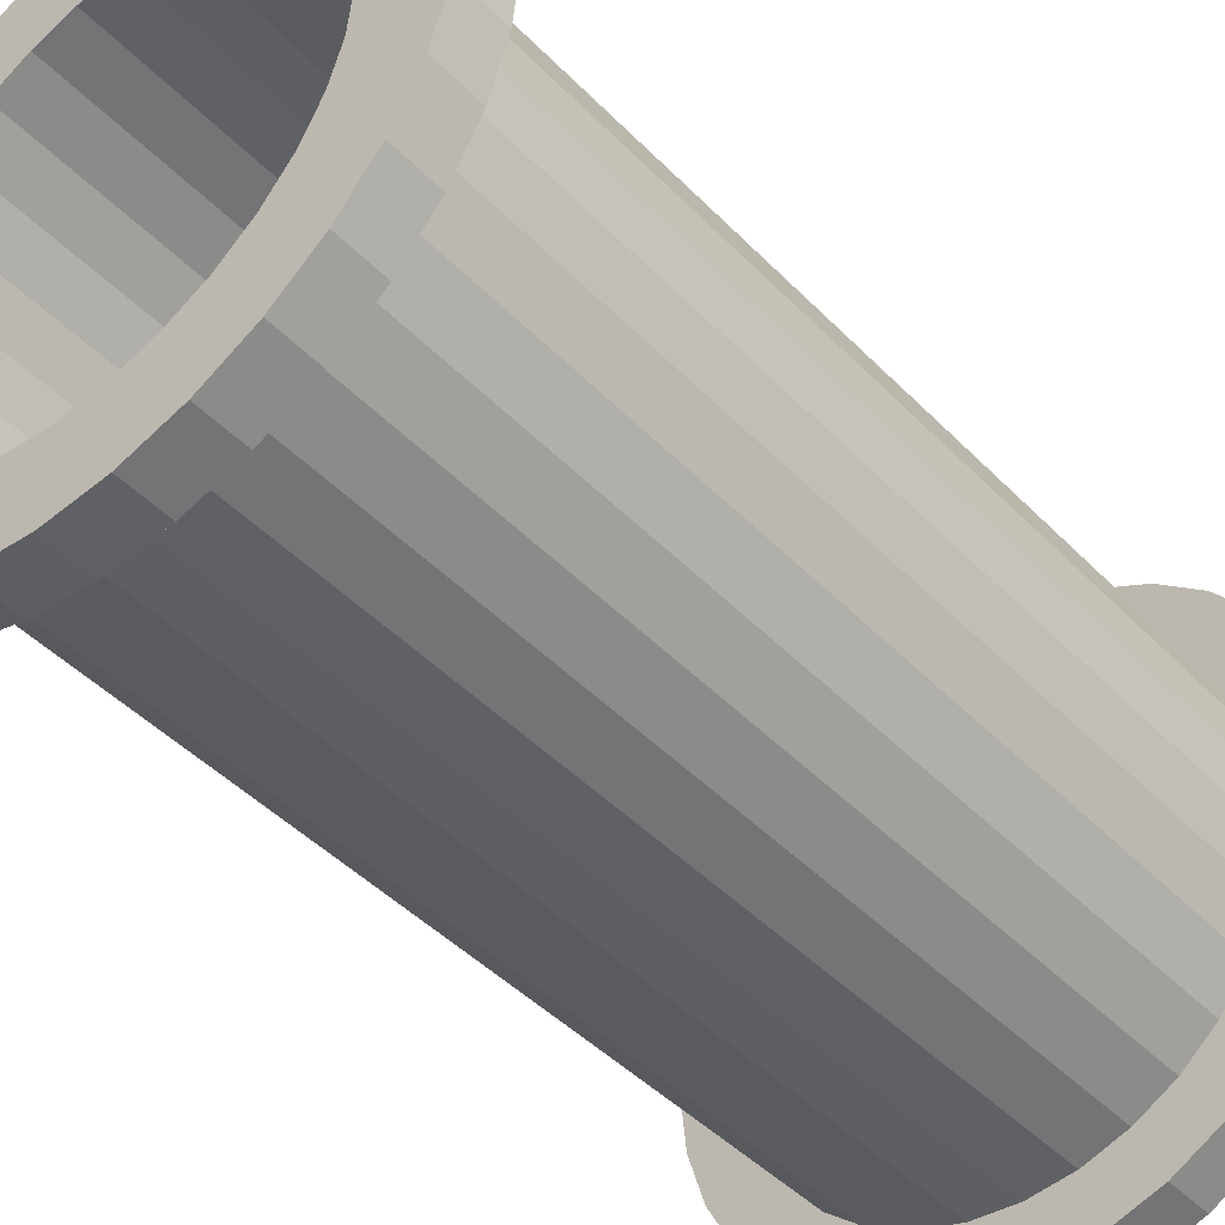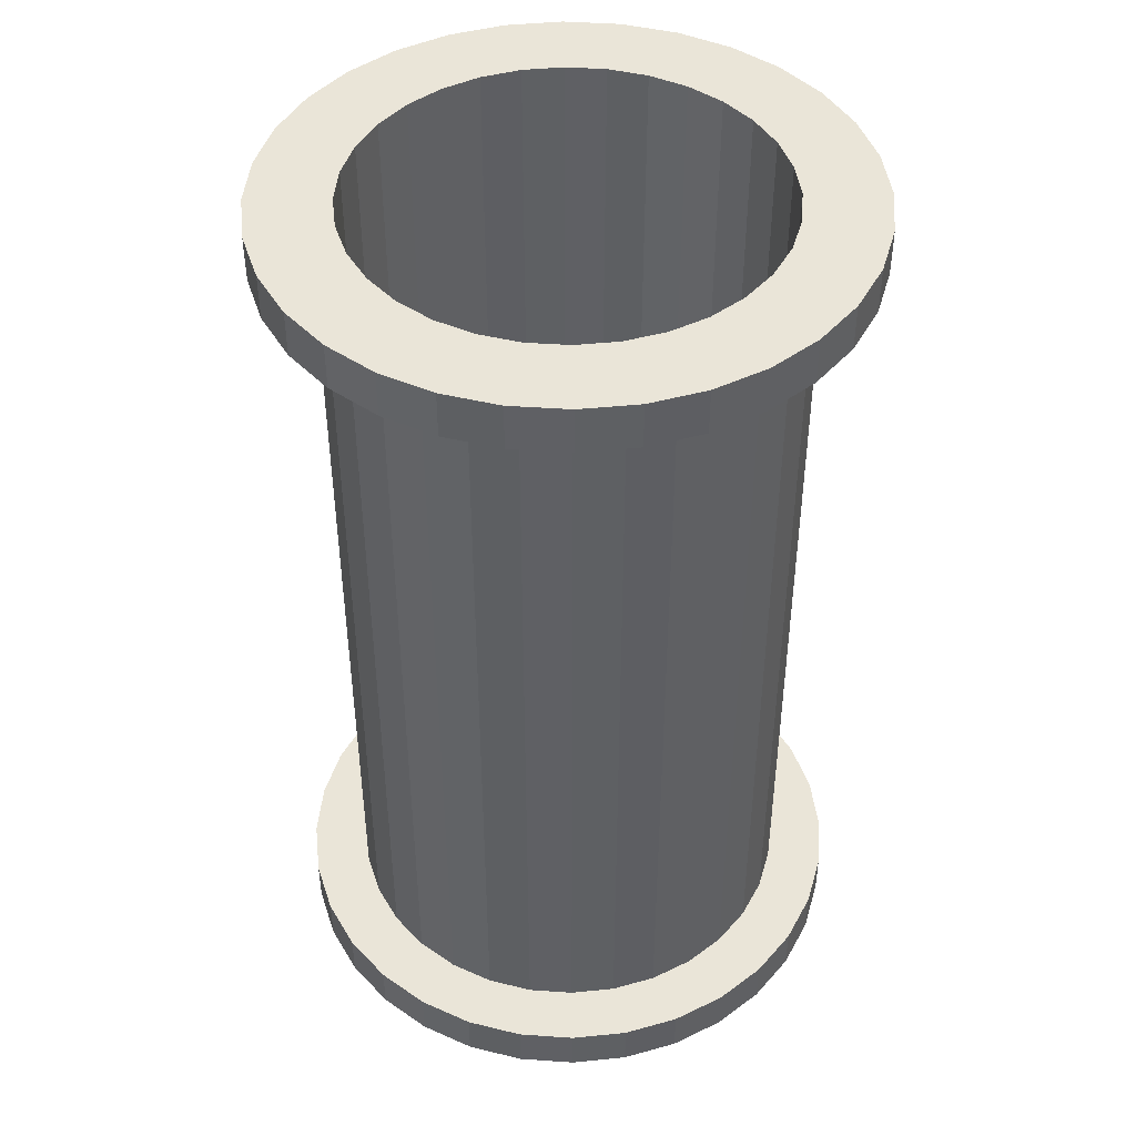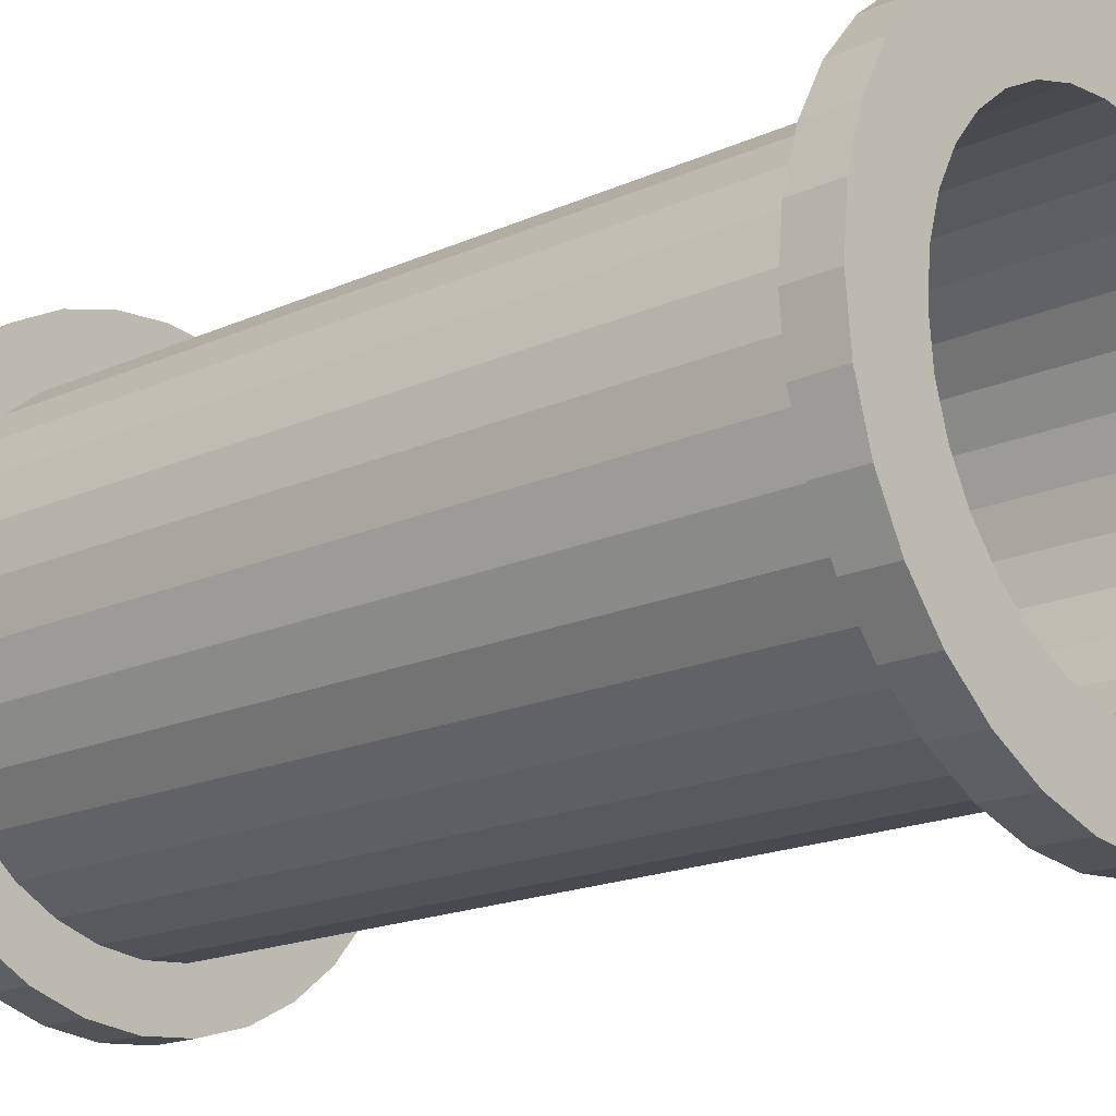
<metadata>
{"format":"obj","ext":"obj","renderer":"f3d","projection":"perspective","resolution":1024,"background":"white","views":[{"elev":-44.7,"azim":-139.6,"up":"+Z"},{"elev":44.6,"azim":179.0,"up":"+Y"},{"elev":-18.2,"azim":-49.0,"up":"+Z"}]}
</metadata>
<code>
o Cylinder.003
v 0.5 0.05 0.25
v 0.5488 0.05 0.2548
v 0.5488 0.95 0.2548
v 0.5 0.95 0.25
v 0.5957 0.05 0.269
v 0.5957 0.95 0.269
v 0.6389 0.05 0.2921
v 0.6389 0.95 0.2921
v 0.6768 0.05 0.3232
v 0.6768 0.95 0.3232
v 0.7079 0.05 0.3611
v 0.7079 0.95 0.3611
v 0.731 0.05 0.4043
v 0.731 0.95 0.4043
v 0.7452 0.05 0.4512
v 0.7452 0.95 0.4512
v 0.75 0.05 0.5
v 0.75 0.95 0.5
v 0.7452 0.05 0.5488
v 0.7452 0.95 0.5488
v 0.731 0.05 0.5957
v 0.731 0.95 0.5957
v 0.7079 0.05 0.6389
v 0.7079 0.95 0.6389
v 0.6768 0.05 0.6768
v 0.6768 0.95 0.6768
v 0.6389 0.05 0.7079
v 0.6389 0.95 0.7079
v 0.5957 0.05 0.731
v 0.5957 0.95 0.731
v 0.5488 0.05 0.7452
v 0.5488 0.95 0.7452
v 0.5 0.05 0.75
v 0.5 0.95 0.75
v 0.4512 0.05 0.7452
v 0.4512 0.95 0.7452
v 0.4043 0.05 0.731
v 0.4043 0.95 0.731
v 0.3611 0.05 0.7079
v 0.3611 0.95 0.7079
v 0.3232 0.05 0.6768
v 0.3232 0.95 0.6768
v 0.2921 0.05 0.6389
v 0.2921 0.95 0.6389
v 0.269 0.05 0.5957
v 0.269 0.95 0.5957
v 0.2548 0.05 0.5488
v 0.2548 0.95 0.5488
v 0.25 0.05 0.5
v 0.25 0.95 0.5
v 0.2548 0.05 0.4512
v 0.2548 0.95 0.4512
v 0.269 0.05 0.4043
v 0.269 0.95 0.4043
v 0.2921 0.05 0.3611
v 0.2921 0.95 0.3611
v 0.3232 0.05 0.3232
v 0.3232 0.95 0.3232
v 0.3611 0.05 0.2921
v 0.3611 0.95 0.2921
v 0.4043 0.05 0.269
v 0.4043 0.95 0.269
v 0.4512 0.05 0.2548
v 0.4512 0.95 0.2548
v 0.5 0.05 0.1875
v 0.561 0.05 0.1935
v 0.561 0.95 0.1935
v 0.5 0.95 0.1875
v 0.6196 0.05 0.2113
v 0.6196 0.95 0.2113
v 0.6736 0.05 0.2402
v 0.6736 0.95 0.2402
v 0.721 0.05 0.279
v 0.721 0.95 0.279
v 0.7598 0.05 0.3264
v 0.7598 0.95 0.3264
v 0.7887 0.05 0.3804
v 0.7887 0.95 0.3804
v 0.8065 0.05 0.439
v 0.8065 0.95 0.439
v 0.8125 0.05 0.5
v 0.8125 0.95 0.5
v 0.8065 0.05 0.561
v 0.8065 0.95 0.561
v 0.7887 0.05 0.6196
v 0.7887 0.95 0.6196
v 0.7598 0.05 0.6736
v 0.7598 0.95 0.6736
v 0.721 0.05 0.721
v 0.721 0.95 0.721
v 0.6736 0.05 0.7598
v 0.6736 0.95 0.7598
v 0.6196 0.05 0.7887
v 0.6196 0.95 0.7887
v 0.561 0.05 0.8065
v 0.561 0.95 0.8065
v 0.5 0.05 0.8125
v 0.5 0.95 0.8125
v 0.439 0.05 0.8065
v 0.439 0.95 0.8065
v 0.3804 0.05 0.7887
v 0.3804 0.95 0.7887
v 0.3264 0.05 0.7598
v 0.3264 0.95 0.7598
v 0.279 0.05 0.721
v 0.279 0.95 0.721
v 0.2402 0.05 0.6736
v 0.2402 0.95 0.6736
v 0.2113 0.05 0.6196
v 0.2113 0.95 0.6196
v 0.1935 0.05 0.561
v 0.1935 0.95 0.561
v 0.1875 0.05 0.5
v 0.1875 0.95 0.5
v 0.1935 0.05 0.439
v 0.1935 0.95 0.439
v 0.2113 0.05 0.3804
v 0.2113 0.95 0.3804
v 0.2402 0.05 0.3264
v 0.2402 0.95 0.3264
v 0.279 0.05 0.279
v 0.279 0.95 0.279
v 0.3264 0.05 0.2402
v 0.3264 0.95 0.2402
v 0.3804 0.05 0.2113
v 0.3804 0.95 0.2113
v 0.439 0.05 0.1935
v 0.439 0.95 0.1935
v 0.5 -0 0.1875
v 0.561 -0 0.1935
v 0.561 1 0.1935
v 0.5 1 0.1875
v 0.6196 -0 0.2113
v 0.6196 1 0.2113
v 0.6736 -0 0.2402
v 0.6736 1 0.2402
v 0.721 -0 0.279
v 0.721 1 0.279
v 0.7598 -0 0.3264
v 0.7598 1 0.3264
v 0.7887 -0 0.3804
v 0.7887 1 0.3804
v 0.8065 -0 0.439
v 0.8065 1 0.439
v 0.8125 -0 0.5
v 0.8125 1 0.5
v 0.8065 -0 0.561
v 0.8065 1 0.561
v 0.7887 -0 0.6196
v 0.7887 1 0.6196
v 0.7598 -0 0.6736
v 0.7598 1 0.6736
v 0.721 -0 0.721
v 0.721 1 0.721
v 0.6736 -0 0.7598
v 0.6736 1 0.7598
v 0.6196 -0 0.7887
v 0.6196 1 0.7887
v 0.561 -0 0.8065
v 0.561 1 0.8065
v 0.5 -0 0.8125
v 0.5 1 0.8125
v 0.439 -0 0.8065
v 0.439 1 0.8065
v 0.3804 -0 0.7887
v 0.3804 1 0.7887
v 0.3264 -0 0.7598
v 0.3264 1 0.7598
v 0.279 -0 0.721
v 0.279 1 0.721
v 0.2402 -0 0.6736
v 0.2402 1 0.6736
v 0.2113 -0 0.6196
v 0.2113 1 0.6196
v 0.1935 -0 0.561
v 0.1935 1 0.561
v 0.1875 -0 0.5
v 0.1875 1 0.5
v 0.1935 -0 0.439
v 0.1935 1 0.439
v 0.2113 -0 0.3804
v 0.2113 1 0.3804
v 0.2402 -0 0.3264
v 0.2402 1 0.3264
v 0.279 -0 0.279
v 0.279 1 0.279
v 0.3264 -0 0.2402
v 0.3264 1 0.2402
v 0.3804 -0 0.2113
v 0.3804 1 0.2113
v 0.439 -0 0.1935
v 0.439 1 0.1935
v 0.6871 1 0.625
v 0.6871 -0 0.625
v 0.5 1 0.275
v 0.5 -0 0.275
v 0.4561 1 0.2793
v 0.4561 -0 0.2793
v 0.4139 1 0.2921
v 0.4139 -0 0.2921
v 0.2921 1 0.5861
v 0.2921 -0 0.5861
v 0.3129 1 0.625
v 0.3129 -0 0.625
v 0.2793 1 0.5439
v 0.2793 -0 0.5439
v 0.3409 1 0.6591
v 0.3409 -0 0.6591
v 0.4561 1 0.7207
v 0.4561 -0 0.7207
v 0.5 1 0.725
v 0.5 -0 0.725
v 0.4139 1 0.7079
v 0.4139 -0 0.7079
v 0.7207 1 0.4561
v 0.7207 -0 0.4561
v 0.625 1 0.3129
v 0.625 -0 0.3129
v 0.725 1 0.5
v 0.725 -0 0.5
v 0.7079 1 0.4139
v 0.7079 -0 0.4139
v 0.5439 1 0.7207
v 0.5439 -0 0.7207
v 0.3409 1 0.3409
v 0.3409 -0 0.3409
v 0.375 1 0.3129
v 0.375 -0 0.3129
v 0.3129 1 0.375
v 0.3129 -0 0.375
v 0.7207 1 0.5439
v 0.7207 -0 0.5439
v 0.625 1 0.6871
v 0.625 -0 0.6871
v 0.6591 1 0.6591
v 0.6591 -0 0.6591
v 0.7079 1 0.5861
v 0.7079 -0 0.5861
v 0.275 1 0.5
v 0.275 -0 0.5
v 0.375 1 0.6871
v 0.375 -0 0.6871
v 0.2793 1 0.4561
v 0.2793 -0 0.4561
v 0.6591 1 0.3409
v 0.6591 -0 0.3409
v 0.5861 1 0.7079
v 0.5861 -0 0.7079
v 0.6871 1 0.375
v 0.6871 -0 0.375
v 0.2921 1 0.4139
v 0.2921 -0 0.4139
v 0.5861 1 0.2921
v 0.5861 -0 0.2921
v 0.5439 1 0.2793
v 0.5439 -0 0.2793
v 0.2921 0.05882 0.5861
v 0.5 0.05882 0.725
v 0.5 0.05882 0.275
v 0.3409 0.05882 0.6591
v 0.5861 0.05882 0.2921
v 0.2921 0.05882 0.4139
v 0.2793 0.05882 0.4561
v 0.7079 0.05882 0.4139
v 0.5439 0.05882 0.2793
v 0.5439 0.05882 0.7207
v 0.3129 0.05882 0.625
v 0.4561 0.05882 0.7207
v 0.7207 0.05882 0.4561
v 0.275 0.05882 0.5
v 0.4139 0.05882 0.2921
v 0.7207 0.05882 0.5439
v 0.6591 0.05882 0.3409
v 0.5861 0.05882 0.7079
v 0.6871 0.05882 0.625
v 0.375 0.05882 0.6871
v 0.4139 0.05882 0.7079
v 0.625 0.05882 0.6871
v 0.4561 0.05882 0.2793
v 0.375 0.05882 0.3129
v 0.2793 0.05882 0.5439
v 0.6871 0.05882 0.375
v 0.6591 0.05882 0.6591
v 0.7079 0.05882 0.5861
v 0.3409 0.05882 0.3409
v 0.725 0.05882 0.5
v 0.625 0.05882 0.3129
v 0.3129 0.05882 0.375
v 0.625 0.9412 0.3129
v 0.725 0.9412 0.5
v 0.625 0.9412 0.6871
v 0.4139 0.9412 0.7079
v 0.2793 0.9412 0.5439
v 0.3409 0.9412 0.3409
v 0.6591 0.9412 0.3409
v 0.7207 0.9412 0.5439
v 0.5861 0.9412 0.7079
v 0.375 0.9412 0.6871
v 0.275 0.9412 0.5
v 0.375 0.9412 0.3129
v 0.6871 0.9412 0.375
v 0.7079 0.9412 0.5861
v 0.5439 0.9412 0.7207
v 0.2793 0.9412 0.4561
v 0.3409 0.9412 0.6591
v 0.4139 0.9412 0.2921
v 0.5 0.9412 0.275
v 0.5439 0.9412 0.2793
v 0.7079 0.9412 0.4139
v 0.6871 0.9412 0.625
v 0.5 0.9412 0.725
v 0.3129 0.9412 0.625
v 0.2921 0.9412 0.4139
v 0.4561 0.9412 0.2793
v 0.5861 0.9412 0.2921
v 0.7207 0.9412 0.4561
v 0.4561 0.9412 0.7207
v 0.6591 0.9412 0.6591
v 0.2921 0.9412 0.5861
v 0.3129 0.9412 0.375
f 51 54 53
f 59 58 60
f 48 49 47
f 37 36 38
f 1 64 4
f 21 20 22
f 43 42 44
f 59 62 61
f 57 56 58
f 5 8 7
f 11 10 12
f 47 46 48
f 23 22 24
f 19 18 20
f 15 14 16
f 34 31 32
f 55 54 56
f 27 26 28
f 4 2 1
f 9 8 10
f 13 12 14
f 35 34 36
f 39 38 40
f 5 3 6
f 51 50 52
f 29 28 30
f 17 16 18
f 45 44 46
f 63 62 64
f 31 30 32
f 41 40 42
f 25 24 26
f 308 261 315
f 290 272 296
f 283 291 318
f 319 281 293
f 264 316 309
f 296 284 302
f 260 312 305
f 300 271 306
f 302 275 310
f 293 270 299
f 313 288 320
f 287 295 289
f 277 298 292
f 270 304 299
f 306 279 314
f 317 277 292
f 298 260 305
f 273 301 295
f 307 265 308
f 310 283 318
f 285 300 294
f 312 257 319
f 315 287 289
f 282 309 301
f 269 290 316
f 258 317 311
f 278 297 291
f 263 313 304
f 307 279 259
f 320 285 294
f 274 303 297
f 266 311 303
f 51 52 54
f 59 57 58
f 48 50 49
f 37 35 36
f 1 63 64
f 21 19 20
f 43 41 42
f 59 60 62
f 57 55 56
f 5 6 8
f 11 9 10
f 47 45 46
f 23 21 22
f 19 17 18
f 15 13 14
f 34 33 31
f 55 53 54
f 27 25 26
f 4 3 2
f 9 7 8
f 13 11 12
f 35 33 34
f 39 37 38
f 5 2 3
f 51 49 50
f 29 27 28
f 17 15 16
f 45 43 44
f 63 61 62
f 31 29 30
f 41 39 40
f 25 23 24
f 308 265 261
f 290 286 272
f 283 278 291
f 319 257 281
f 264 269 316
f 296 272 284
f 260 267 312
f 300 280 271
f 302 284 275
f 293 281 270
f 313 262 288
f 287 273 295
f 277 276 298
f 270 263 304
f 306 271 279
f 317 268 277
f 298 276 260
f 273 282 301
f 307 259 265
f 310 275 283
f 285 280 300
f 312 267 257
f 315 261 287
f 282 264 309
f 269 286 290
f 258 268 317
f 278 274 297
f 263 262 313
f 307 314 279
f 320 288 285
f 274 266 303
f 266 258 311
f 18 84 20
f 44 110 46
f 87 149 85
f 113 175 111
f 45 111 109
f 21 83 19
f 46 112 48
f 20 86 22
f 49 111 47
f 23 85 21
f 48 114 50
f 24 86 88
f 51 113 49
f 25 87 23
f 50 116 52
f 24 90 26
f 51 117 115
f 27 89 25
f 52 118 54
f 28 90 92
f 53 119 117
f 29 91 27
f 2 65 1
f 54 120 56
f 30 92 94
f 4 67 3
f 55 121 119
f 29 95 93
f 5 66 2
f 56 122 58
f 32 94 96
f 6 67 70
f 57 123 121
f 33 95 31
f 7 69 5
f 58 124 60
f 32 98 34
f 6 72 8
f 59 125 123
f 35 97 33
f 9 71 7
f 60 126 62
f 36 98 100
f 8 74 10
f 61 127 125
f 37 99 35
f 11 73 9
f 62 128 64
f 36 102 38
f 12 74 76
f 1 127 63
f 39 101 37
f 13 75 11
f 64 68 4
f 38 104 40
f 14 76 78
f 41 103 39
f 15 77 13
f 40 106 42
f 16 78 80
f 43 105 41
f 17 79 15
f 42 108 44
f 18 80 82
f 45 107 43
f 19 81 17
f 255 253 134
f 256 196 130
f 112 178 114
f 86 152 88
f 115 177 113
f 89 151 87
f 114 180 116
f 88 154 90
f 117 179 115
f 91 153 89
f 116 182 118
f 90 156 92
f 119 181 117
f 93 155 91
f 65 130 129
f 118 184 120
f 92 158 94
f 68 131 67
f 121 183 119
f 95 157 93
f 66 133 130
f 120 186 122
f 94 160 96
f 67 134 70
f 121 187 185
f 97 159 95
f 71 133 69
f 122 188 124
f 96 162 98
f 70 136 72
f 125 187 123
f 99 161 97
f 71 137 135
f 124 190 126
f 100 162 164
f 72 138 74
f 125 191 189
f 101 163 99
f 75 137 73
f 126 192 128
f 102 164 166
f 74 140 76
f 65 191 127
f 103 165 101
f 77 139 75
f 128 132 68
f 102 168 104
f 76 142 78
f 105 167 103
f 79 141 77
f 104 170 106
f 78 144 80
f 107 169 105
f 81 143 79
f 106 172 108
f 80 146 82
f 109 171 107
f 83 145 81
f 108 174 110
f 82 148 84
f 111 173 109
f 85 147 83
f 110 176 112
f 84 150 86
f 203 305 312
f 163 210 212
f 245 289 295
f 215 309 316
f 195 314 307
f 249 295 301
f 309 249 301
f 227 294 300
f 319 203 312
f 241 292 298
f 160 223 211
f 223 297 303
f 211 303 311
f 289 253 315
f 222 282 250
f 225 320 294
f 282 246 250
f 274 234 248
f 233 318 291
f 306 227 300
f 260 242 208
f 247 291 297
f 286 216 220
f 197 306 314
f 277 210 214
f 262 244 252
f 237 296 302
f 255 307 308
f 288 252 230
f 253 308 315
f 251 304 313
f 276 214 242
f 207 298 305
f 267 208 204
f 229 313 320
f 266 248 224
f 213 317 292
f 219 316 290
f 281 202 206
f 205 319 293
f 285 230 226
f 243 299 304
f 272 220 232
f 278 236 234
f 283 194 236
f 209 311 317
f 263 240 244
f 239 293 299
f 273 218 246
f 193 302 310
f 287 254 218
f 235 310 318
f 275 238 194
f 231 290 296
f 279 200 198
f 280 226 228
f 284 232 238
f 271 228 200
f 265 196 256
f 270 206 240
f 259 198 196
f 269 222 216
f 268 212 210
f 261 256 254
f 257 204 202
f 258 224 212
f 18 82 84
f 44 108 110
f 87 151 149
f 113 177 175
f 45 47 111
f 21 85 83
f 46 110 112
f 20 84 86
f 49 113 111
f 23 87 85
f 48 112 114
f 24 22 86
f 51 115 113
f 25 89 87
f 50 114 116
f 24 88 90
f 51 53 117
f 27 91 89
f 52 116 118
f 28 26 90
f 53 55 119
f 29 93 91
f 2 66 65
f 54 118 120
f 30 28 92
f 4 68 67
f 55 57 121
f 29 31 95
f 5 69 66
f 56 120 122
f 32 30 94
f 6 3 67
f 57 59 123
f 33 97 95
f 7 71 69
f 58 122 124
f 32 96 98
f 6 70 72
f 59 61 125
f 35 99 97
f 9 73 71
f 60 124 126
f 36 34 98
f 8 72 74
f 61 63 127
f 37 101 99
f 11 75 73
f 62 126 128
f 36 100 102
f 12 10 74
f 1 65 127
f 39 103 101
f 13 77 75
f 64 128 68
f 38 102 104
f 14 12 76
f 41 105 103
f 15 79 77
f 40 104 106
f 16 14 78
f 43 107 105
f 17 81 79
f 42 106 108
f 18 16 80
f 45 109 107
f 19 83 81
f 134 131 255
f 131 132 195
f 132 192 197
f 192 190 197
f 190 188 199
f 188 186 227
f 199 188 227
f 186 184 229
f 184 182 251
f 182 180 251
f 180 178 243
f 251 180 243
f 178 239 243
f 184 251 229
f 197 190 199
f 136 134 253
f 131 195 255
f 140 138 249
f 138 136 245
f 249 138 245
f 144 142 215
f 142 140 221
f 215 142 221
f 219 146 144
f 215 219 144
f 221 140 249
f 186 229 225
f 186 225 227
f 217 245 136
f 253 217 136
f 132 197 195
f 191 129 198
f 129 130 196
f 198 129 196
f 130 133 256
f 133 135 254
f 256 133 254
f 135 137 246
f 137 139 250
f 139 141 222
f 141 143 216
f 143 145 220
f 143 220 216
f 137 250 246
f 141 216 222
f 187 189 200
f 189 191 198
f 183 185 230
f 185 187 226
f 230 185 226
f 179 181 244
f 181 183 252
f 244 181 252
f 240 177 179
f 244 240 179
f 189 198 200
f 139 222 250
f 252 183 230
f 135 246 218
f 135 218 254
f 228 226 187
f 200 228 187
f 112 176 178
f 86 150 152
f 115 179 177
f 89 153 151
f 114 178 180
f 88 152 154
f 117 181 179
f 91 155 153
f 116 180 182
f 90 154 156
f 119 183 181
f 93 157 155
f 65 66 130
f 118 182 184
f 92 156 158
f 68 132 131
f 121 185 183
f 95 159 157
f 66 69 133
f 120 184 186
f 94 158 160
f 67 131 134
f 121 123 187
f 97 161 159
f 71 135 133
f 122 186 188
f 96 160 162
f 70 134 136
f 125 189 187
f 99 163 161
f 71 73 137
f 124 188 190
f 100 98 162
f 72 136 138
f 125 127 191
f 101 165 163
f 75 139 137
f 126 190 192
f 102 100 164
f 74 138 140
f 65 129 191
f 103 167 165
f 77 141 139
f 128 192 132
f 102 166 168
f 76 140 142
f 105 169 167
f 79 143 141
f 104 168 170
f 78 142 144
f 107 171 169
f 81 145 143
f 106 170 172
f 80 144 146
f 109 173 171
f 83 147 145
f 108 172 174
f 82 146 148
f 111 175 173
f 85 149 147
f 110 174 176
f 84 148 150
f 203 207 305
f 175 177 240
f 175 240 206
f 171 173 202
f 173 175 206
f 167 169 208
f 169 171 208
f 163 165 214
f 165 167 242
f 159 161 224
f 161 163 212
f 224 161 212
f 155 157 248
f 157 159 248
f 151 153 194
f 153 155 236
f 194 153 236
f 147 149 232
f 149 151 238
f 232 149 238
f 220 145 147
f 232 220 147
f 248 159 224
f 165 242 214
f 173 206 202
f 238 151 194
f 171 202 204
f 171 204 208
f 167 208 242
f 234 236 155
f 248 234 155
f 163 214 210
f 245 217 289
f 215 221 309
f 195 197 314
f 249 245 295
f 309 221 249
f 227 225 294
f 319 201 203
f 241 213 292
f 148 146 219
f 148 219 231
f 152 150 237
f 150 148 231
f 156 154 235
f 154 152 235
f 160 158 247
f 158 156 233
f 164 162 209
f 162 160 211
f 209 162 211
f 168 166 213
f 166 164 213
f 172 170 203
f 170 168 207
f 203 170 207
f 176 174 205
f 174 172 201
f 205 174 201
f 239 178 176
f 205 239 176
f 213 164 209
f 158 233 247
f 150 231 237
f 201 172 203
f 152 237 193
f 152 193 235
f 156 235 233
f 241 207 168
f 213 241 168
f 160 247 223
f 223 247 297
f 211 223 303
f 289 217 253
f 222 264 282
f 225 229 320
f 282 273 246
f 274 278 234
f 233 235 318
f 306 199 227
f 260 276 242
f 247 233 291
f 286 269 216
f 197 199 306
f 277 268 210
f 262 263 244
f 237 231 296
f 255 195 307
f 288 262 252
f 253 255 308
f 251 243 304
f 276 277 214
f 207 241 298
f 267 260 208
f 229 251 313
f 266 274 248
f 213 209 317
f 219 215 316
f 281 257 202
f 205 201 319
f 285 288 230
f 243 239 299
f 272 286 220
f 278 283 236
f 283 275 194
f 209 211 311
f 263 270 240
f 239 205 293
f 273 287 218
f 193 237 302
f 287 261 254
f 235 193 310
f 275 284 238
f 231 219 290
f 279 271 200
f 280 285 226
f 284 272 232
f 271 280 228
f 265 259 196
f 270 281 206
f 259 279 198
f 269 264 222
f 268 258 212
f 261 265 256
f 257 267 204
f 258 266 224

</code>
